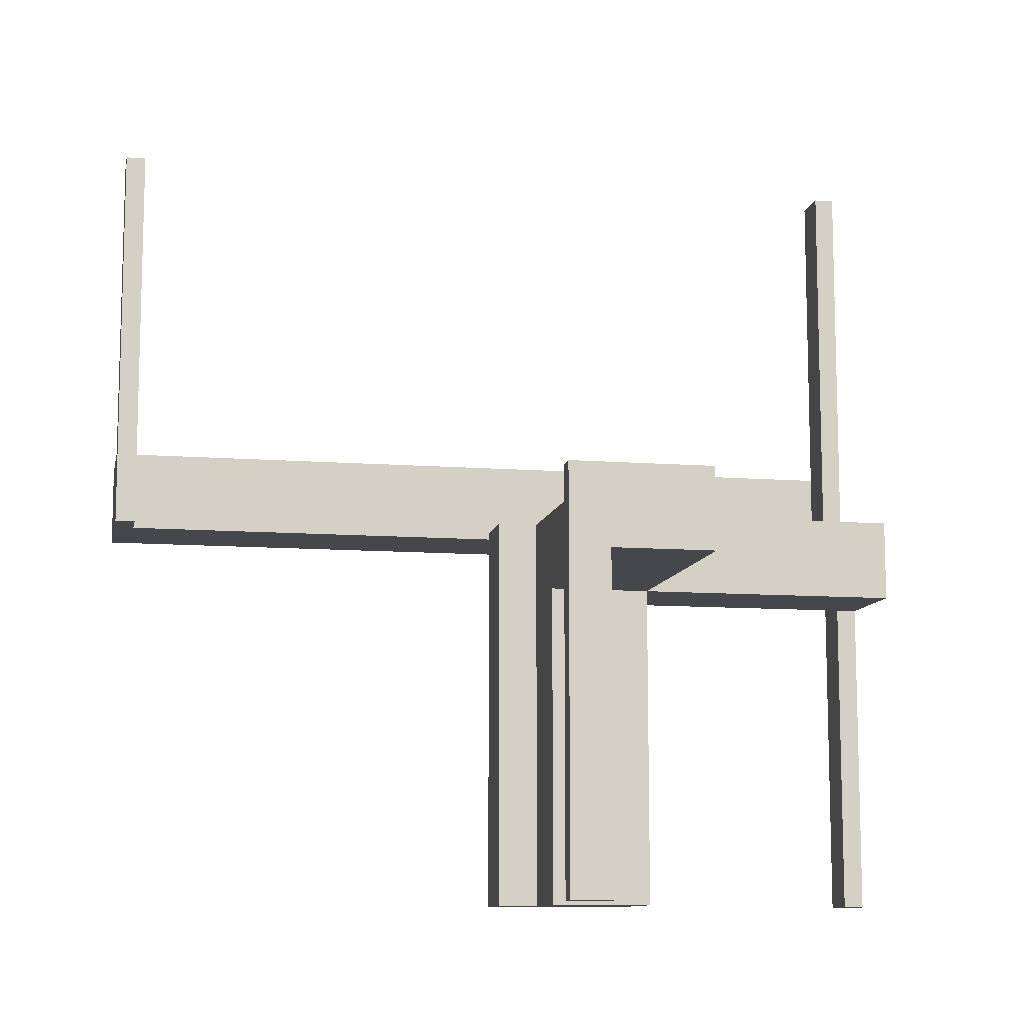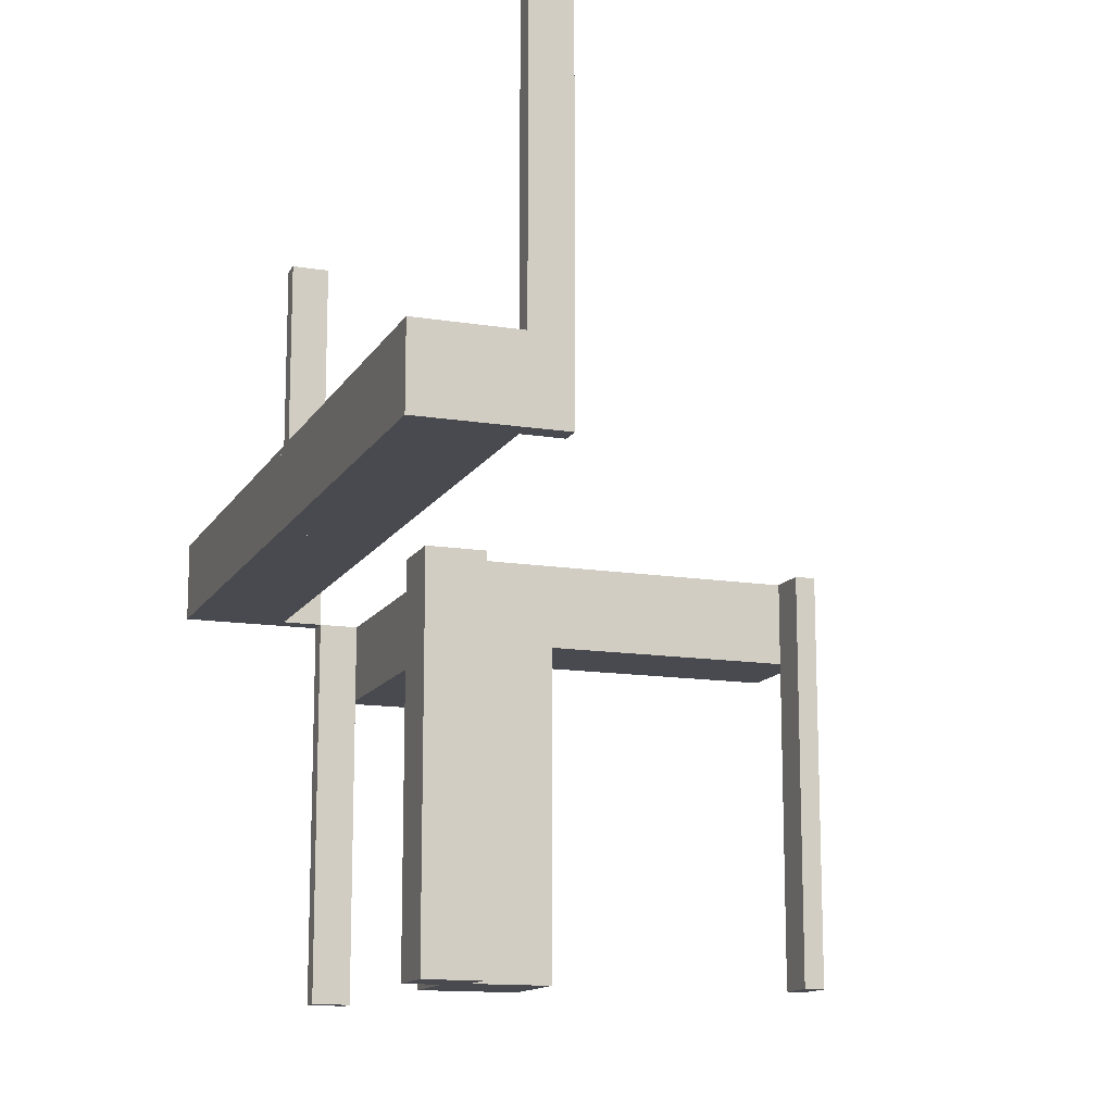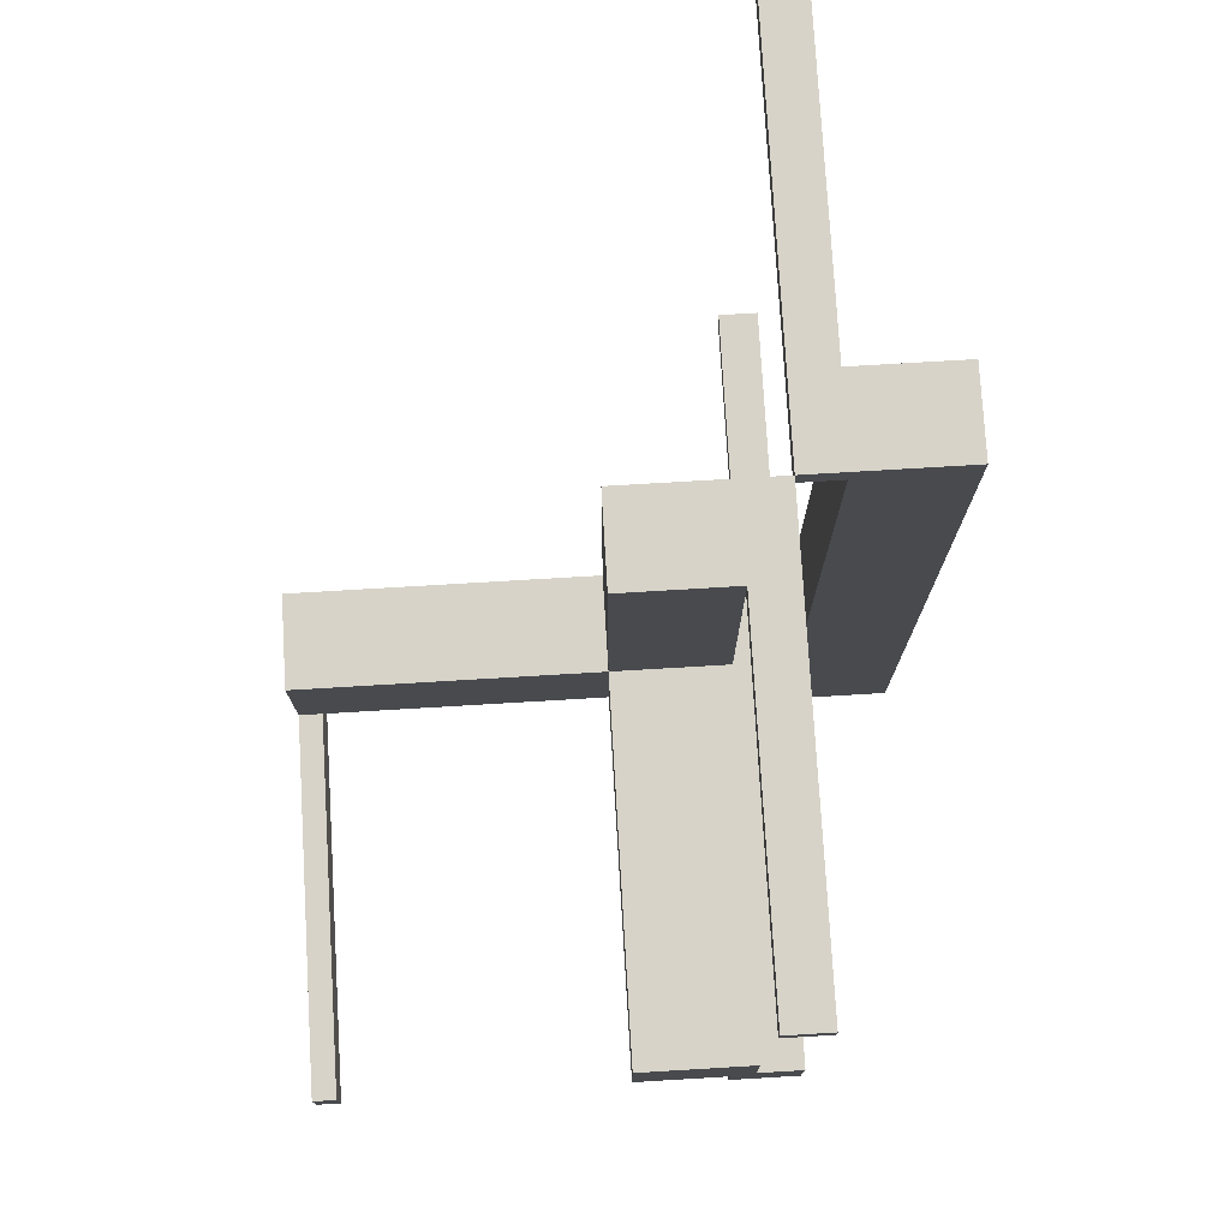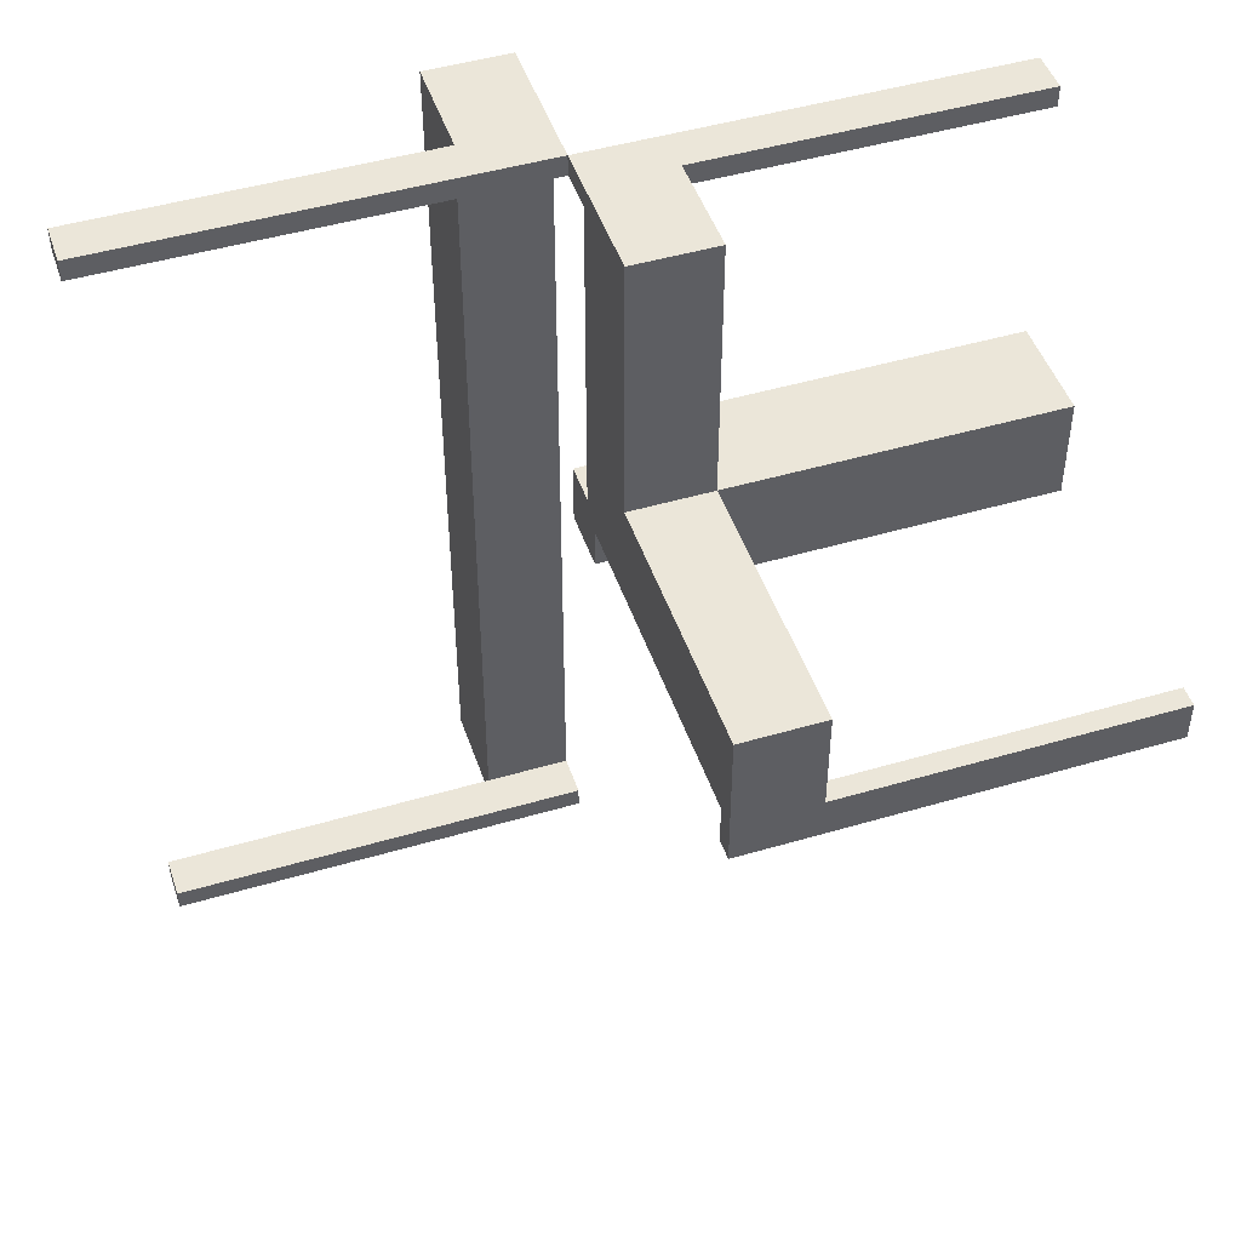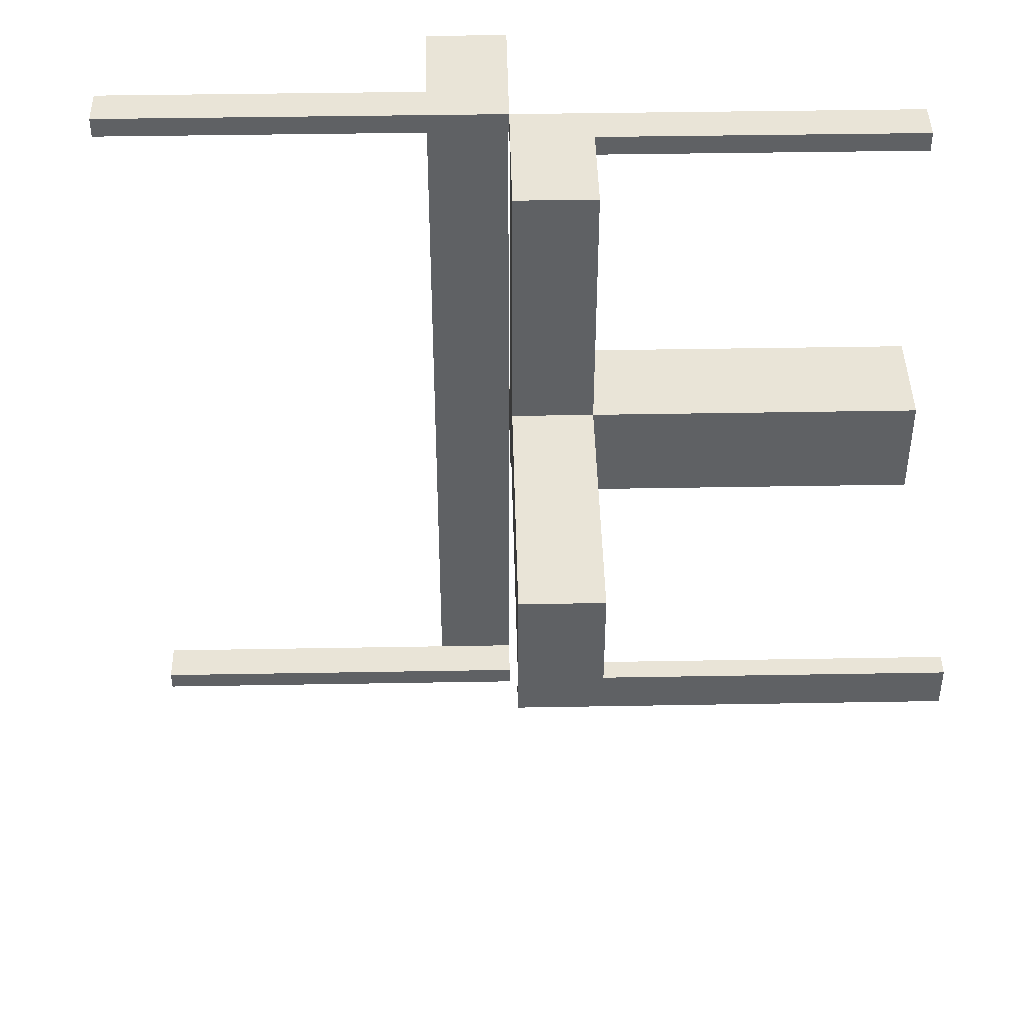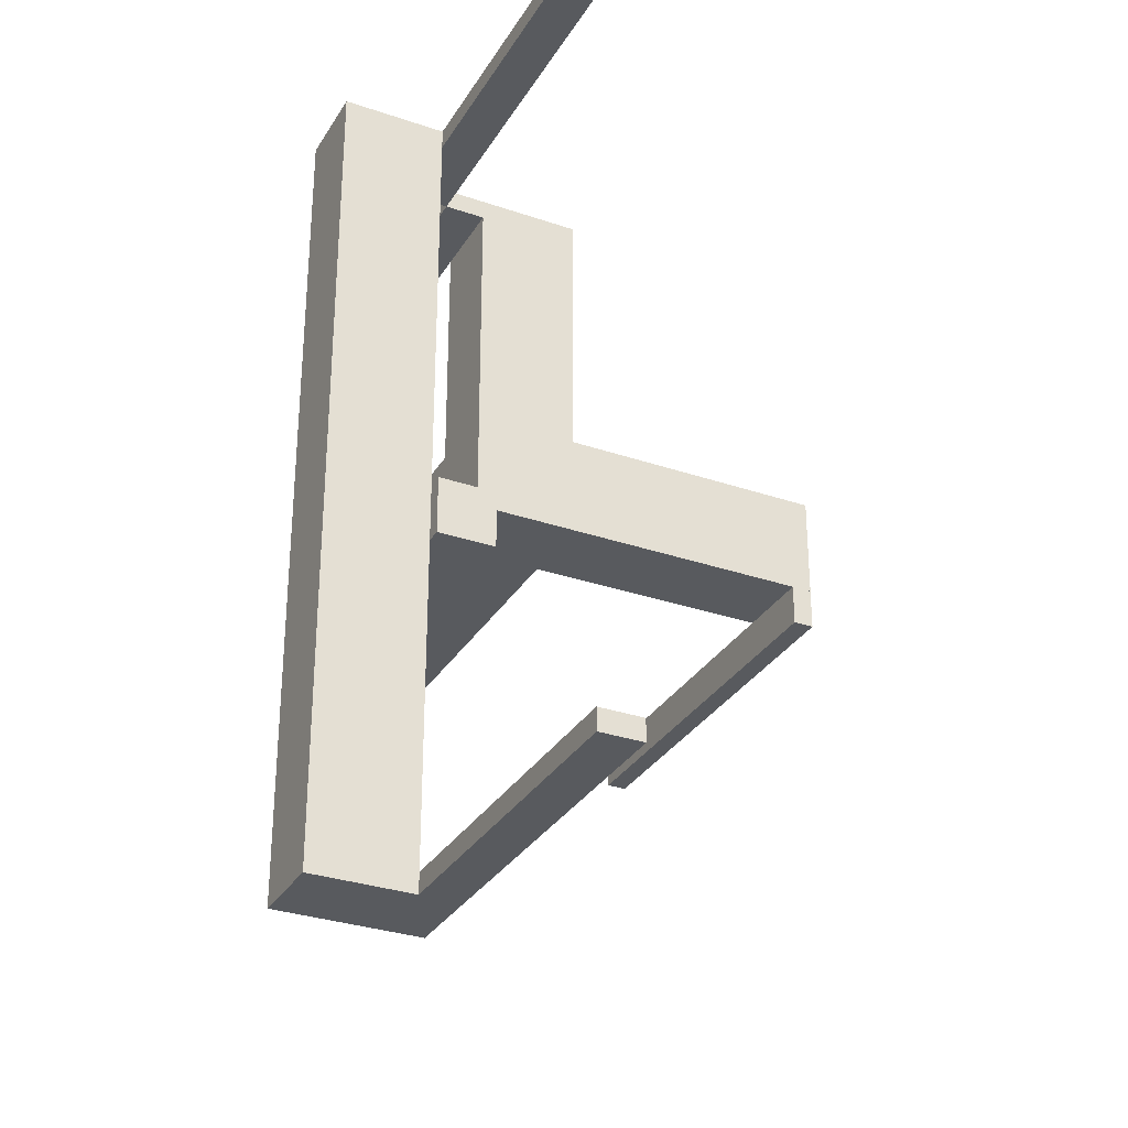
<metadata>
{"format":"obj","ext":"obj","renderer":"f3d","projection":"perspective","resolution":1024,"background":"white","views":[{"elev":-10.4,"azim":78.9,"up":"+Z"},{"elev":-13.5,"azim":-20.0,"up":"+Z"},{"elev":76.5,"azim":176.6,"up":"+Y"},{"elev":47.4,"azim":71.6,"up":"+Y"},{"elev":43.4,"azim":88.8,"up":"+Y"},{"elev":-31.0,"azim":-26.1,"up":"+Y"}]}
</metadata>
<code>
v 0 0 0
v 0 0 -0.5
v 0 -0.475 0
v 0 -0.475 0.5
v 0 -0.5 0
v 0 -0.5 0.5
v 0 0.5 0
v 0 0.5 -0.5
v 0 0.5 0.5
v 0 0.475 0
v 0 0.475 -0.5
v 0 0.475 0.5
v 0 0.075 0
v 0 0.075 -0.5
v 0.05 0.05 0
v 0.05 0.05 -0.5
v 0.05 0.175 0
v 0.05 0.175 -0.5
v 0.05 0.175 -0.1
v 0.05 0.5 0
v 0.05 0.5 -0.5
v 0.05 0.5 -0.1
v 0.05 0.475 0
v 0.05 0.475 -0.5
v 0.05 0.075 0
v 0.05 0.075 -0.5
v 0.175 0.05 0
v 0.175 0.05 -0.5
v 0.175 0.05 -0.1
v 0.175 0.175 0
v 0.175 0.175 -0.5
v 0.175 0.175 -0.1
v 0.175 0.5 0
v 0.175 0.5 -0.1
v 0.175 0.0925 0
v 0.175 0.0925 -0.1
v 0.175 0.1325 0
v 0.175 0.1325 -0.1
v 0.5 0 0
v 0.5 0 -0.5
v 0.5 0.05 0
v 0.5 0.05 -0.5
v 0.5 0.05 -0.1
v 0.5 0.175 0
v 0.5 0.175 -0.1
v -0.175 0 0
v -0.175 0 0.1
v -0.175 -0.5 0
v -0.175 -0.5 0.1
v -0.175 0.5 0
v -0.175 0.5 0.1
v 0.0875 0.175 0
v 0.0875 0.175 -0.1
v 0.0875 0.1375 0
v 0.0875 0.1375 -0.1
v -0.05 0 0
v -0.05 0 0.1
v -0.05 -0.475 0
v -0.05 -0.475 0.5
v -0.05 -0.5 0
v -0.05 -0.5 0.1
v -0.05 -0.5 0.5
v -0.05 0.5 0
v -0.05 0.5 0.1
v -0.05 0.5 0.5
v -0.05 0.475 0
v -0.05 0.475 0.5
v 0.475 0 0
v 0.475 0 -0.5
v 0.475 0.05 0
v 0.475 0.05 -0.5
v 0.075 0 0
v 0.075 0 -0.5
v 0.075 0.05 0
v 0.075 0.05 -0.5
v 0.1375 0.175 0
v 0.1375 0.175 -0.1
v 0.1375 0.0925 0
v 0.1375 0.0925 -0.1
v 0.1375 0.1325 0
v 0.1375 0.1325 -0.1
v 0.1375 0.1375 0
v 0.1375 0.1375 -0.1
f 59 4 6
f 62 6 5
f 58 3 4
f 58 59 62
f 60 5 3
f 3 5 6
f 48 46 47
f 61 57 56
f 49 47 57
f 60 56 46
f 49 61 60
f 47 46 56
f 6 62 59
f 5 60 62
f 4 59 58
f 62 60 58
f 3 58 60
f 6 4 3
f 47 49 48
f 56 60 61
f 57 61 49
f 46 48 60
f 60 48 49
f 56 57 47
f 67 12 9
f 65 9 7
f 66 10 12
f 66 67 65
f 63 7 10
f 10 7 9
f 50 46 47
f 64 57 56
f 51 47 57
f 63 56 46
f 51 64 63
f 47 46 56
f 9 65 67
f 7 63 65
f 12 67 66
f 65 63 66
f 10 66 63
f 9 12 10
f 47 51 50
f 56 63 64
f 57 64 51
f 46 50 63
f 63 50 51
f 56 57 47
f 42 40 69
f 69 71 42
f 71 69 68
f 68 70 71
f 41 39 40
f 40 42 41
f 41 42 71
f 71 70 41
f 41 70 68
f 68 39 41
f 39 68 69
f 69 40 39
f 26 14 13
f 13 25 26
f 15 16 26
f 26 25 15
f 74 72 73
f 73 75 74
f 74 75 16
f 16 15 74
f 13 14 2
f 2 1 13
f 1 2 73
f 73 72 1
f 75 73 16
f 2 16 73
f 26 16 14
f 2 14 16
f 74 15 72
f 1 72 15
f 25 13 15
f 1 15 13
f 24 11 8
f 8 21 24
f 21 8 7
f 7 20 21
f 23 10 11
f 11 24 23
f 23 24 21
f 21 20 23
f 20 7 10
f 10 23 20
f 10 7 8
f 8 11 10
f 17 18 16
f 16 15 17
f 15 16 28
f 28 27 15
f 27 28 31
f 31 30 27
f 30 31 18
f 18 17 30
f 31 28 16
f 16 18 31
f 17 15 27
f 27 30 17
f 77 76 82
f 82 83 77
f 83 82 54
f 54 55 83
f 55 54 52
f 52 53 55
f 53 52 17
f 17 19 53
f 32 30 76
f 76 77 32
f 20 52 76
f 76 33 20
f 30 33 76
f 20 17 52
f 52 54 82
f 82 76 52
f 34 22 20
f 20 33 34
f 22 19 17
f 17 20 22
f 33 30 32
f 32 34 33
f 22 34 77
f 77 53 22
f 22 53 19
f 77 34 32
f 83 55 53
f 53 77 83
f 38 81 80
f 80 37 38
f 35 78 79
f 79 36 35
f 79 78 80
f 80 81 79
f 45 32 30
f 30 44 45
f 41 27 29
f 29 43 41
f 29 27 35
f 35 36 29
f 38 37 30
f 30 32 38
f 41 44 37
f 30 37 44
f 37 80 78
f 37 78 35
f 35 27 41
f 37 35 41
f 38 36 79
f 36 43 29
f 43 36 38
f 43 38 45
f 32 45 38
f 79 81 38
f 44 41 43
f 43 45 44

</code>
